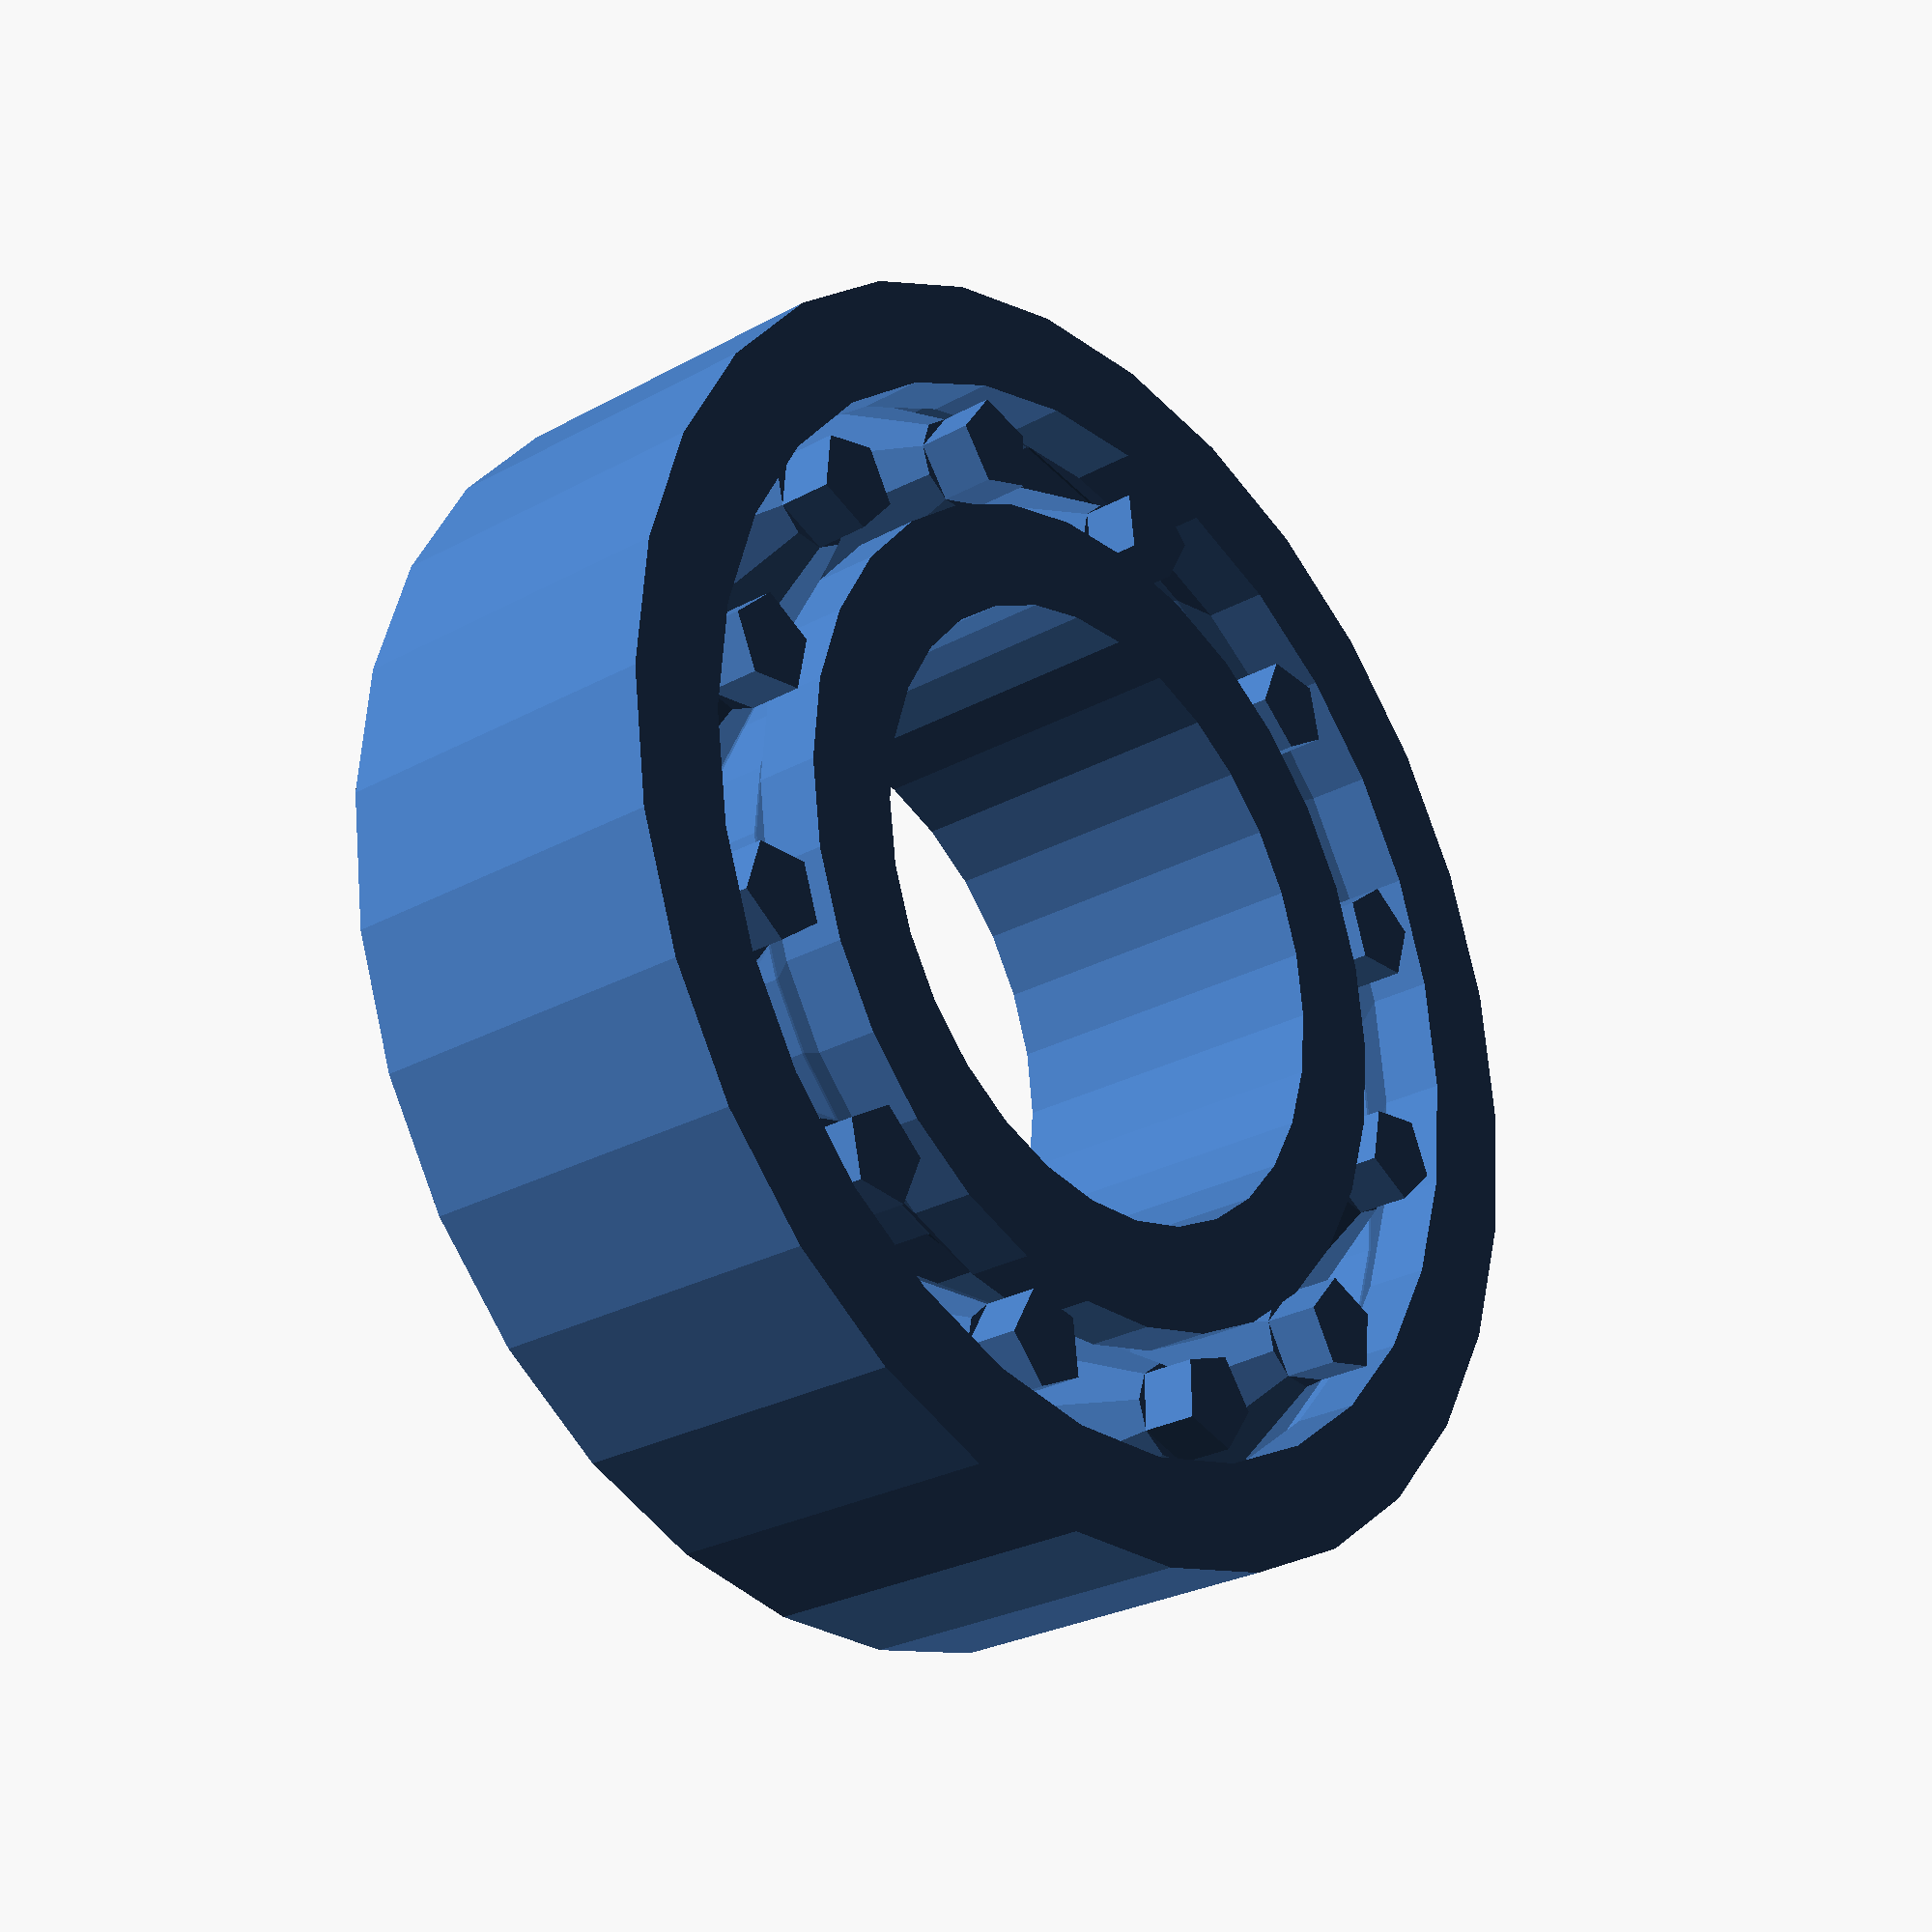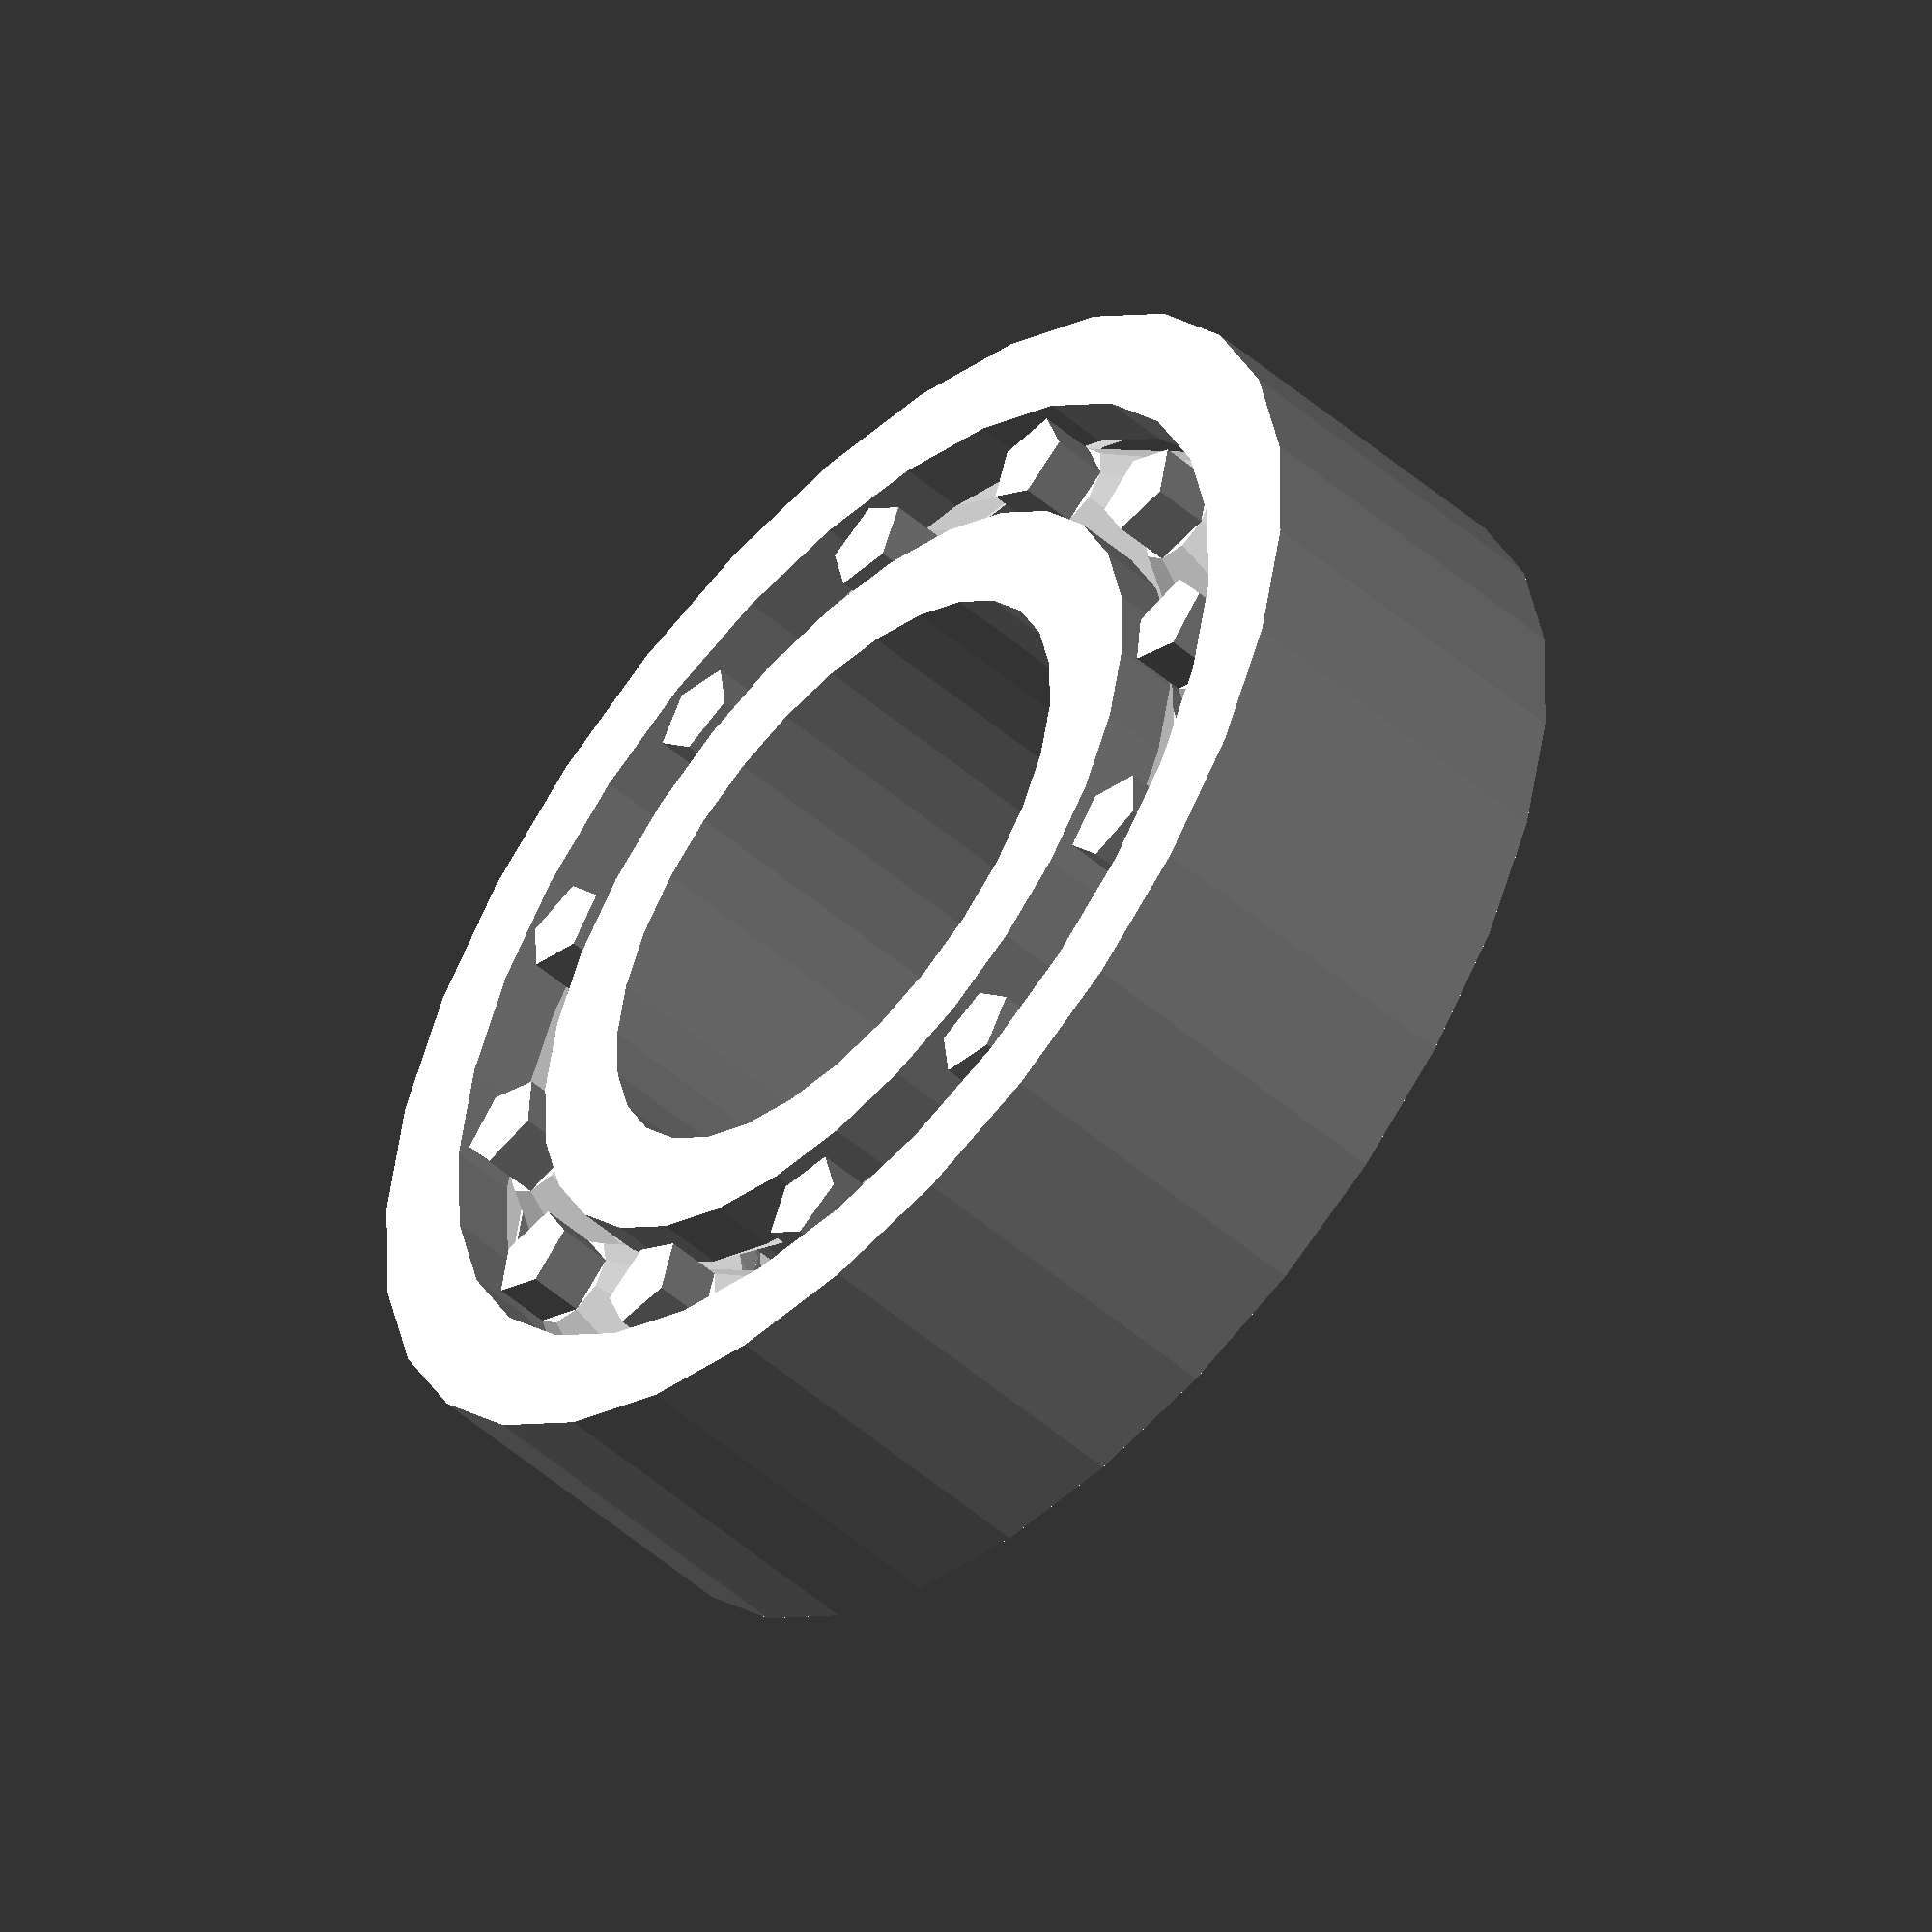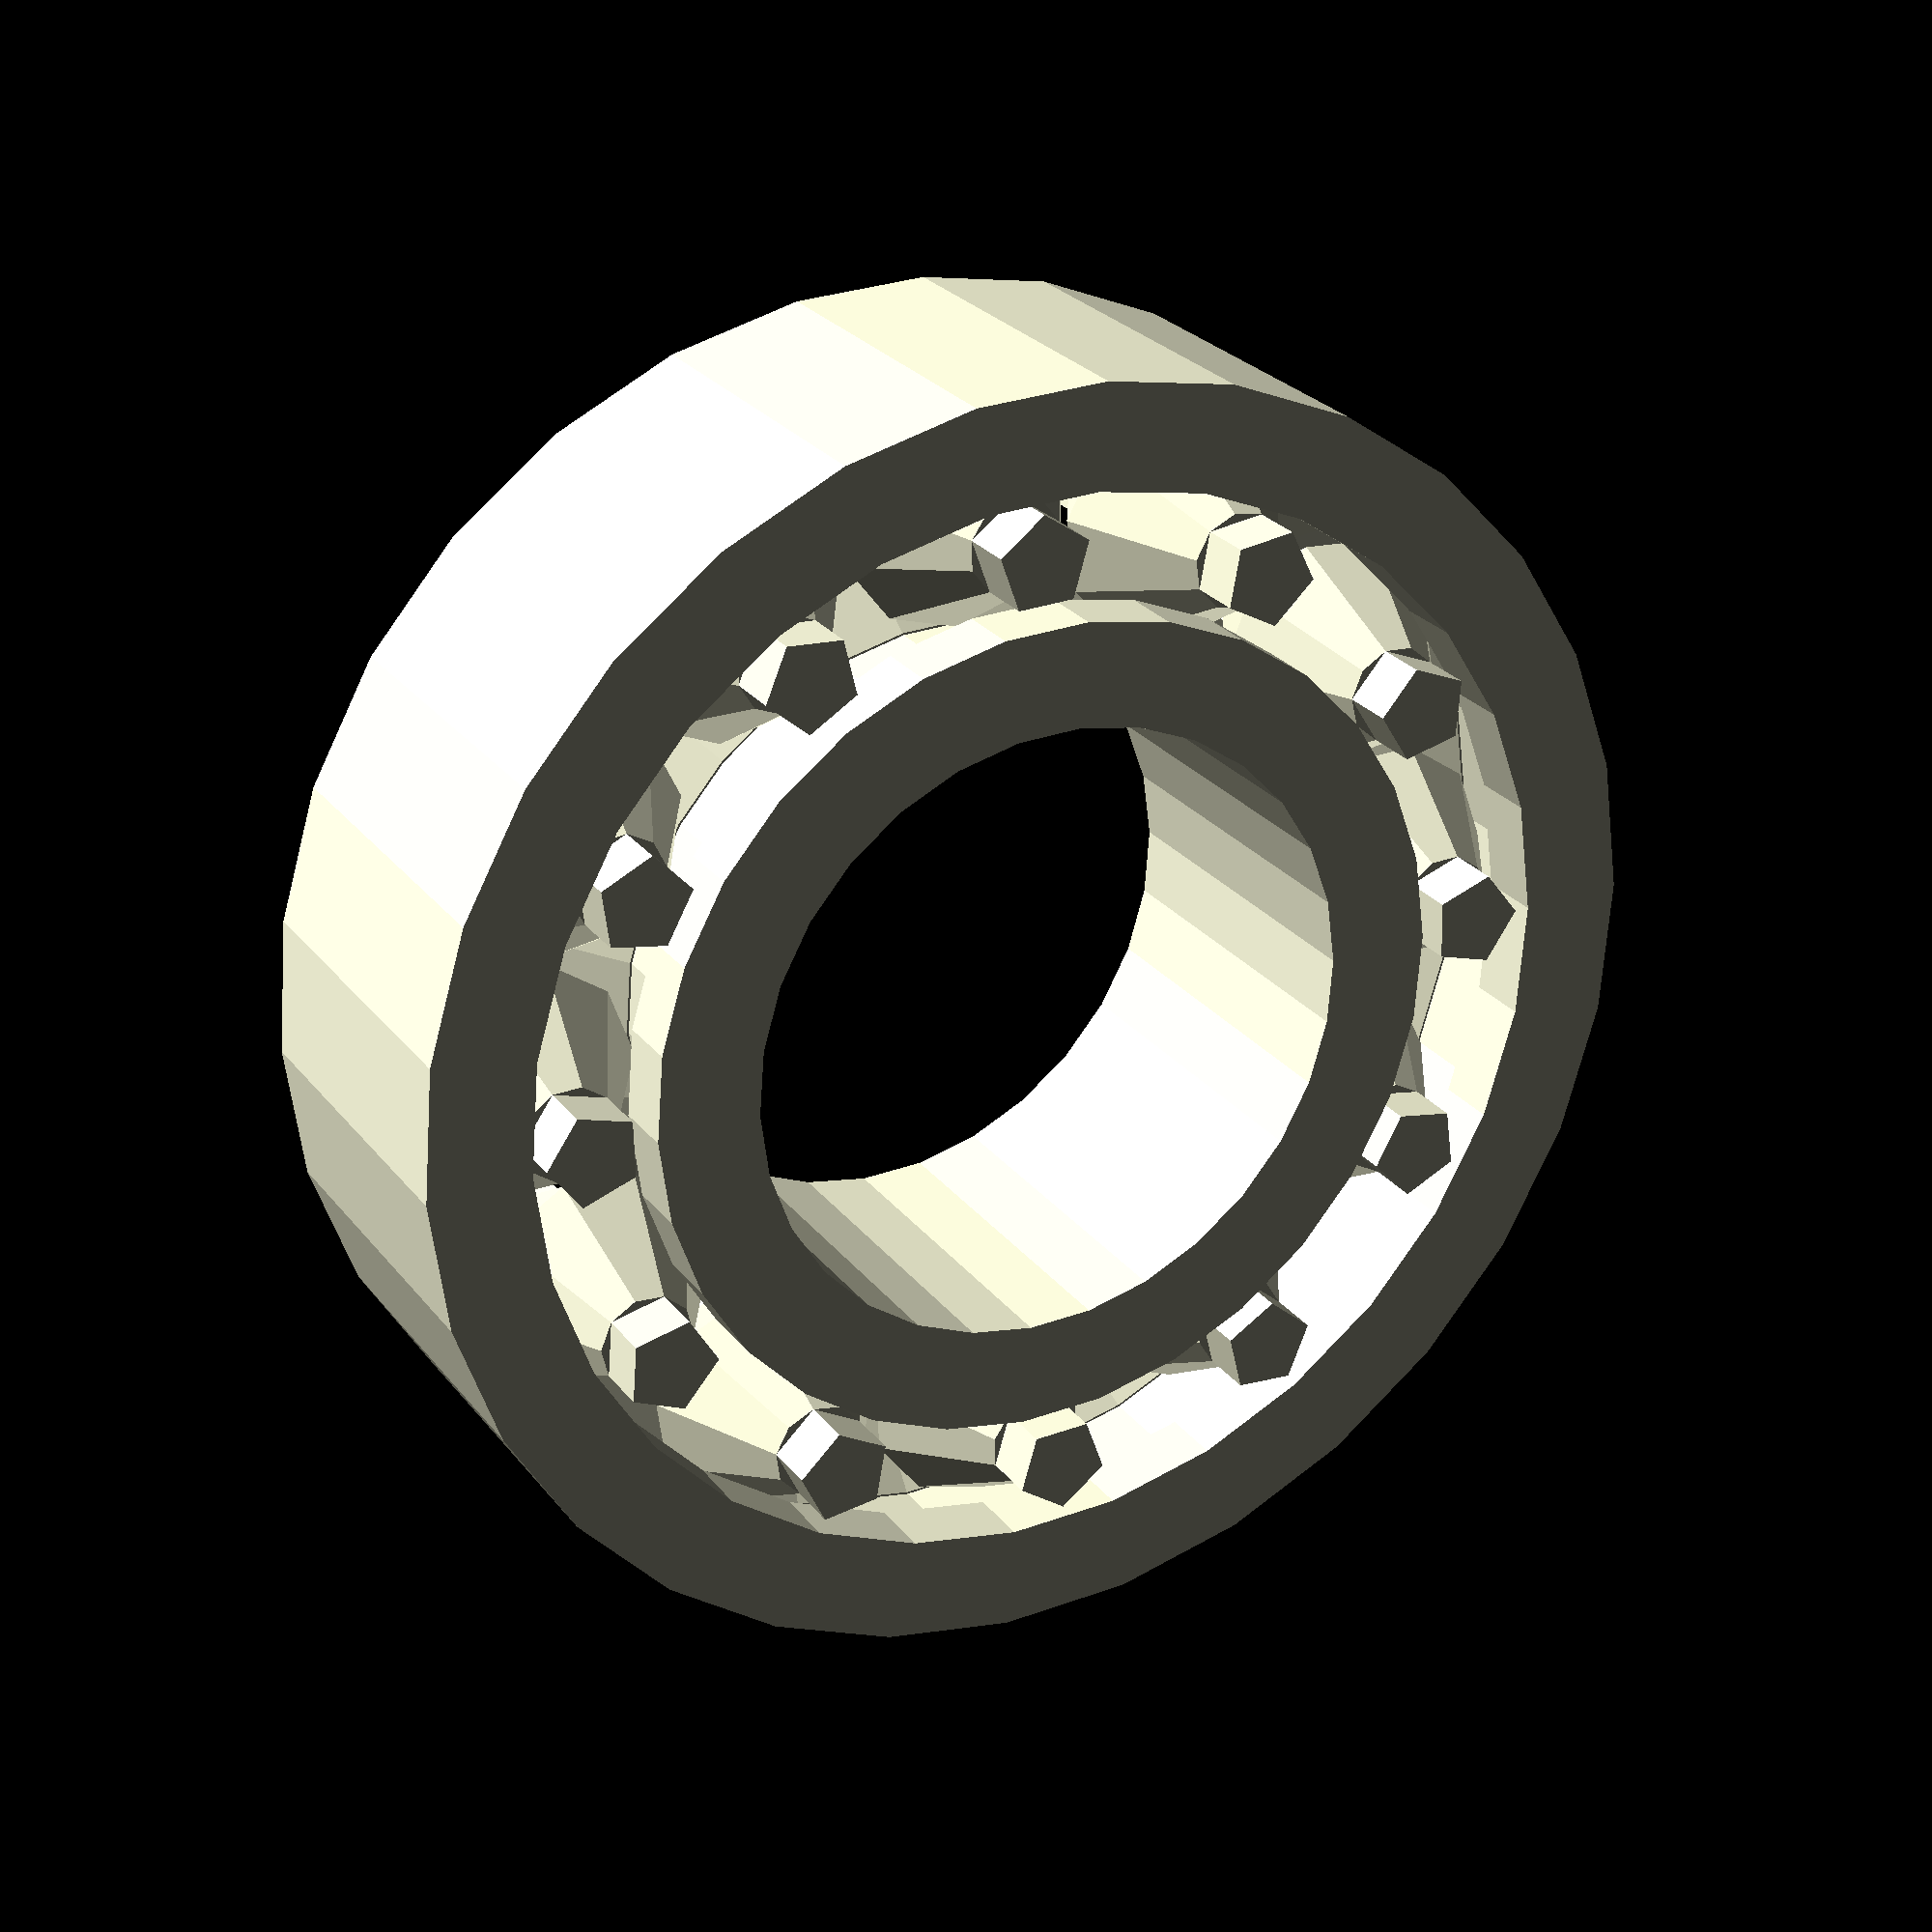
<openscad>
module ballz(inner_radius, outer_radius, width, ball_size, nballz)
{
        for (i = [0:(360 / nballz):360])
        {
            rotate(i)
            {
                translate(v = [ (inner_radius + outer_radius) / 2, 0, -3.5 ]) cylinder(h = ball_size/2, r=ball_size/2.5, center=true);
                translate(v = [ (inner_radius + outer_radius) / 2, 0, 1.45 ]) cylinder(h = ball_size, r1 = ball_size, r2=ball_size/2.5, center=true);
                translate(v = [ (inner_radius + outer_radius) / 2, 0, -1.45 ]) cylinder(h = ball_size, r1 = ball_size/2.5, r2=ball_size, center=true);
                translate(v = [ (inner_radius + outer_radius) / 2, 0, 3.5 ]) cylinder(h = ball_size/2, r=ball_size/2.5, center=true);
            }
        }
}

module ball_bearing(inner_radius, outer_radius, inner_opening, width, ball_size, tolerence)
{
    union()
    {
        rotate_extrude()
        {
            difference()
            {
                union()
                {
                    translate(v = [ inner_radius + inner_opening/2, 0, 0 ]) square(size = [ inner_opening, width ], center = true);
                    translate(v = [ outer_radius - inner_opening/2, 0, 0 ]) square(size = [ inner_opening, width ], center = true);
                }
                translate(v = [ (inner_radius + outer_radius) / 2, 1, 0 ])  rotate(45) square(size = sqrt(2)*(ball_size + tolerence), center=true);
                translate(v = [ (inner_radius + outer_radius) / 2, -1, 0 ])  rotate(45) square(size = sqrt(2)*(ball_size + tolerence), center=true);
                translate(v = [ (inner_radius + outer_radius) / 2-2.25, 0, 0 ])  square(size = (ball_size / 1.5), center=true);
                translate(v = [ (inner_radius + outer_radius) / 2+2.25, 0, 0 ])  square(size = (ball_size / 1.5), center=true);

            }
        }
        ballz(inner_radius, outer_radius, inner_opening, ball_size, 12);
    }
}

// difference() {
// ball_bearing(
//     inner_radius=7.5,
//     outer_radius=15.5,
//     inner_opening=2.5,
//     width=8.5,
//     ball_size=2.9,
//     tolerence=.3
//     );
//     translate([0, 20, 0]) cube(size = 40, center=true);
// }
ball_bearing(
    inner_radius=7.5,
    outer_radius=15.5,
    inner_opening=2.5,
    width=8.5,
    ball_size=2.9,
    tolerence=.3
    );

</openscad>
<views>
elev=26.8 azim=109.1 roll=130.7 proj=p view=wireframe
elev=231.7 azim=65.4 roll=132.9 proj=o view=wireframe
elev=154.6 azim=241.6 roll=28.5 proj=p view=wireframe
</views>
